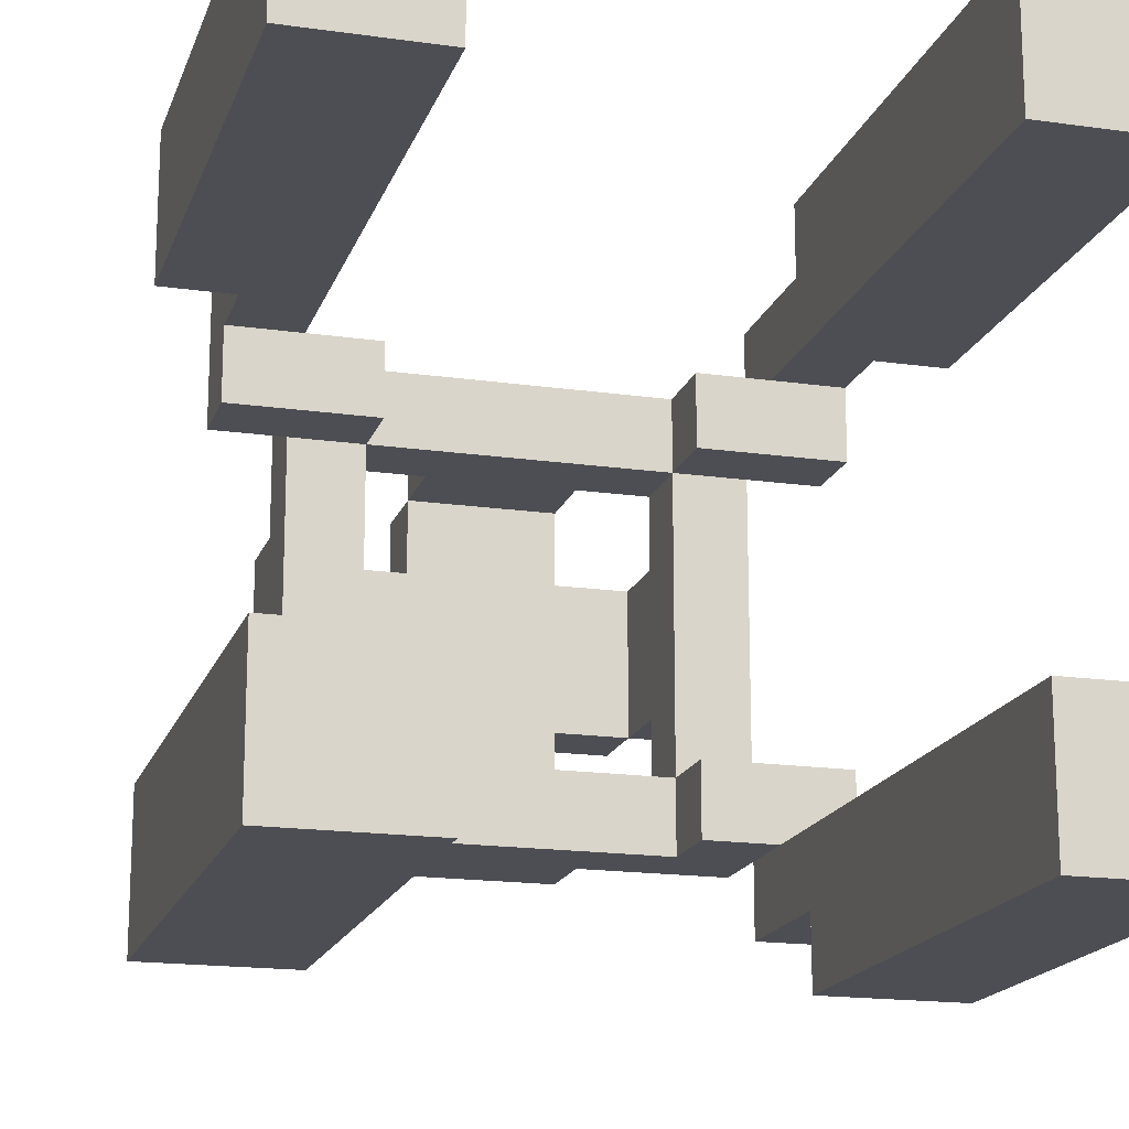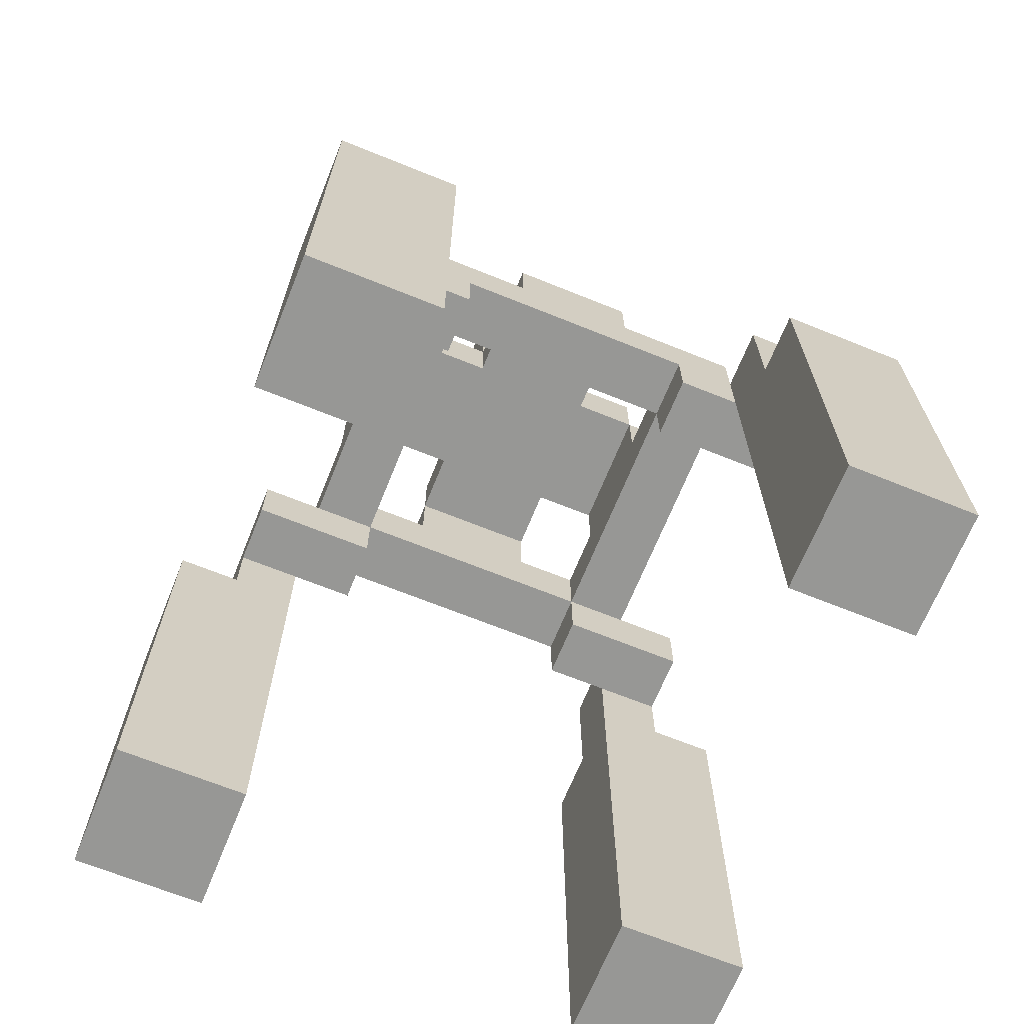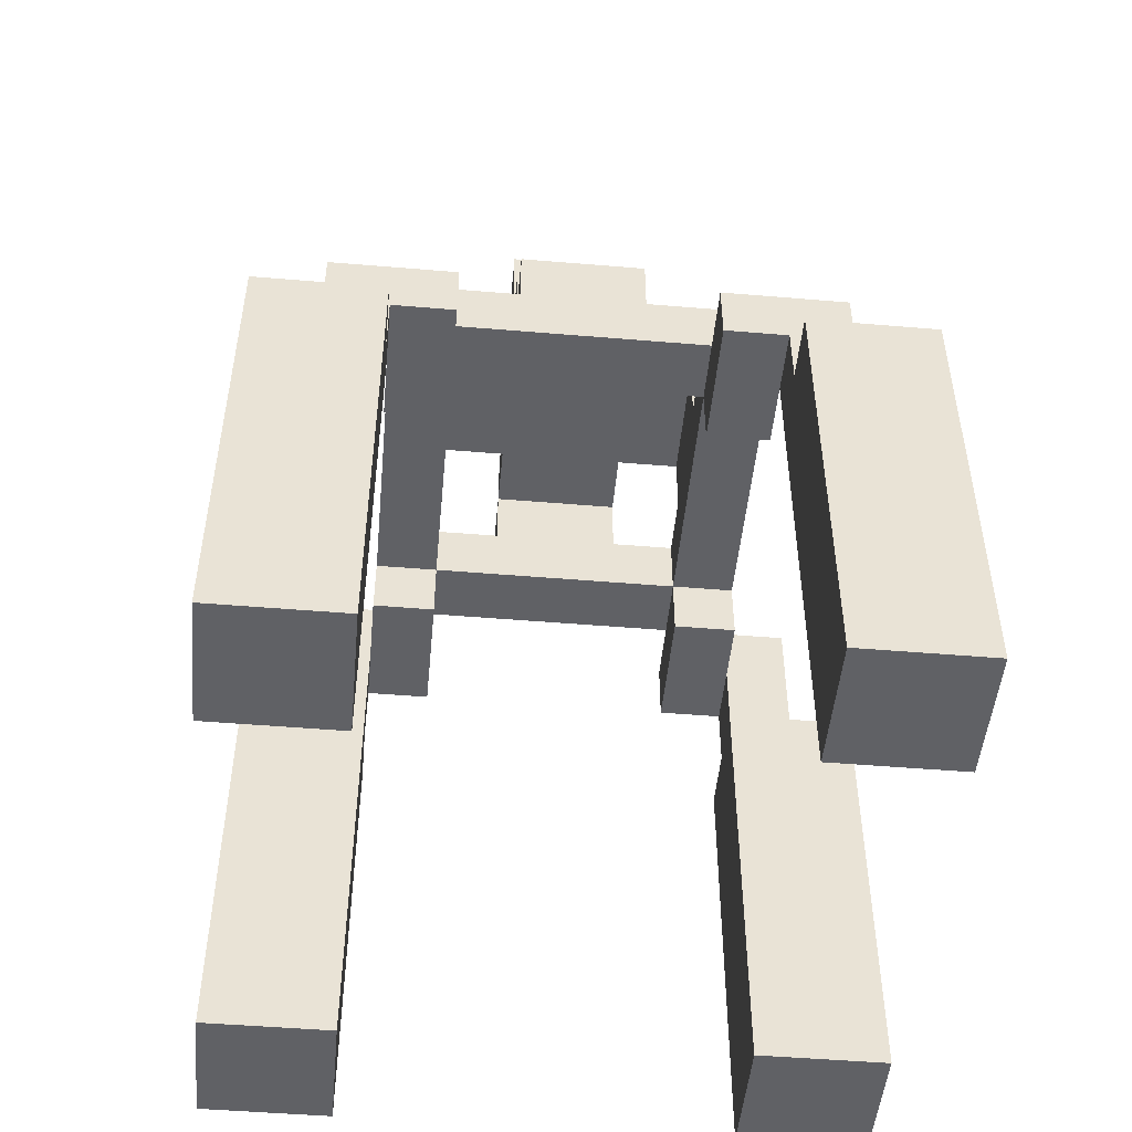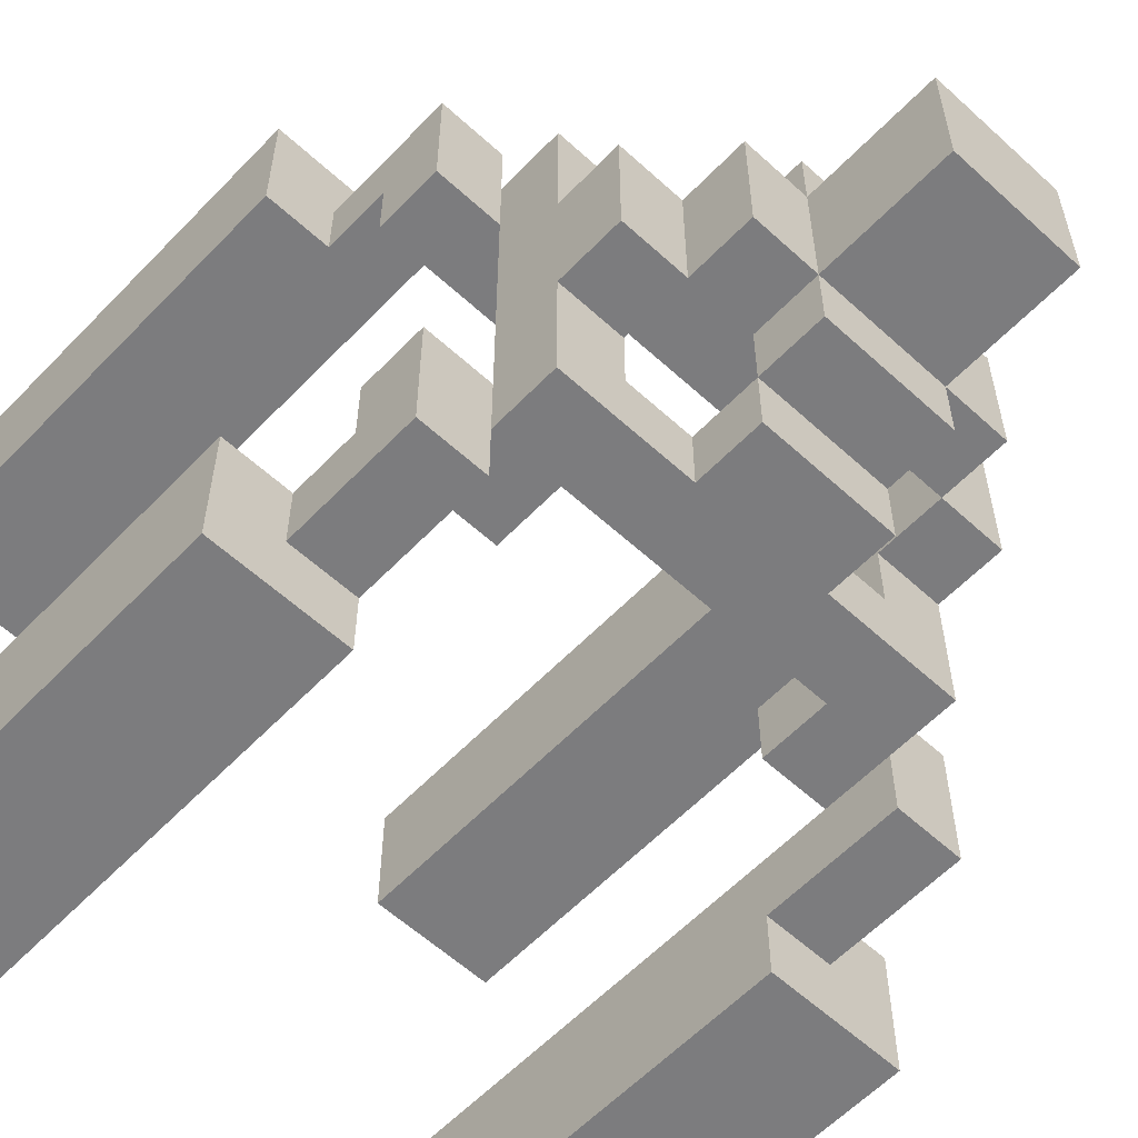
<metadata>
{"format":"obj","ext":"obj","renderer":"f3d","projection":"perspective","resolution":1024,"background":"white","views":[{"elev":-17.4,"azim":-15.8,"up":"+Z"},{"elev":-68.1,"azim":-22.0,"up":"+Y"},{"elev":-49.3,"azim":84.7,"up":"+Y"},{"elev":-58.9,"azim":136.7,"up":"+Z"}]}
</metadata>
<code>
o
v -0.5 0 0.5
v -0.5 0 0.3
v -0.5 0 -0.3
v -0.5 0 -0.5
v -0.5 0.7 0.5
v -0.5 0.7 0.3
v -0.5 0.7 -0.3
v -0.5 0.7 -0.5
v -0.4 0.7 0.4
v -0.4 0.7 0.3
v -0.4 0.7 -0.3
v -0.4 0.7 -0.4
v -0.4 0.8 0.3
v -0.4 0.8 0.2
v -0.4 0.8 -0.2
v -0.4 0.8 -0.3
v -0.4 0.9 0.4
v -0.4 0.9 0.2
v -0.4 0.9 -0.2
v -0.4 0.9 -0.4
v -0.3 0.9 0.3
v -0.3 0.9 0.2
v -0.3 0.9 -0.2
v -0.3 0.9 -0.3
v -0.3 1 0.3
v -0.3 1 0.1
v -0.3 1 -0.1
v -0.3 1 -0.3
v -0.3 1.1 0.1
v -0.3 1.1 -0.1
v -0.2 1.1 0.1
v -0.2 1.1 -0.1
v -0.2 1.2 0.1
v -0.2 1.2 -0.1
v -0.1 1 0.3
v -0.1 1 0.2
v -0.1 1 -0.2
v -0.1 1 -0.3
v -0.1 1.1 0.3
v -0.1 1.1 0.2
v -0.1 1.1 0.1
v -0.1 1.1 -0.1
v -0.1 1.1 -0.2
v -0.1 1.1 -0.3
v -0.1 1.2 0.2
v -0.1 1.2 0.1
v -0.1 1.2 -0.1
v -0.1 1.2 -0.2
v -0.1 1.4 0.1
v -0.1 1.4 -0.1
v 0.2 0.8 0.3
v 0.2 0.8 0.2
v 0.2 0.8 -0.2
v 0.2 0.8 -0.3
v 0.2 0.9 0.3
v 0.2 0.9 0.2
v 0.2 0.9 -0.2
v 0.2 0.9 -0.3
v 0.2 1 0.2
v 0.2 1 0.1
v 0.2 1 -0.1
v 0.2 1 -0.2
v 0.2 1.1 0.1
v 0.2 1.1 -0.1
v 0.3 0 0.5
v 0.3 0 0.3
v 0.3 0 -0.3
v 0.3 0 -0.5
v 0.3 0.7 0.5
v 0.3 0.7 0.4
v 0.3 0.7 0.3
v 0.3 0.7 -0.3
v 0.3 0.7 -0.4
v 0.3 0.7 -0.5
v 0.3 0.8 0.3
v 0.3 0.8 -0.3
v 0.3 0.9 0.4
v 0.3 0.9 0.3
v 0.3 0.9 -0.3
v 0.3 0.9 -0.4
v -0.3 0 0.5
v -0.3 0 0.3
v -0.3 0 -0.3
v -0.3 0 -0.5
v -0.3 0.7 0.5
v -0.3 0.7 0.4
v -0.3 0.7 0.3
v -0.3 0.7 -0.3
v -0.3 0.7 -0.4
v -0.3 0.7 -0.5
v -0.3 0.8 0.3
v -0.3 0.8 -0.3
v -0.3 0.9 0.4
v -0.3 0.9 0.3
v -0.3 0.9 -0.3
v -0.3 0.9 -0.4
v -0.2 0.8 0.3
v -0.2 0.8 0.2
v -0.2 0.8 -0.2
v -0.2 0.8 -0.3
v -0.2 0.9 0.3
v -0.2 0.9 0.2
v -0.2 0.9 -0.2
v -0.2 0.9 -0.3
v -0.2 1 0.2
v -0.2 1 0.1
v -0.2 1 -0.1
v -0.2 1 -0.2
v -0.2 1.1 0.1
v -0.2 1.1 -0.1
v 0.1 1 0.3
v 0.1 1 0.2
v 0.1 1 -0.2
v 0.1 1 -0.3
v 0.1 1.1 0.3
v 0.1 1.1 0.2
v 0.1 1.1 0.1
v 0.1 1.1 -0.1
v 0.1 1.1 -0.2
v 0.1 1.1 -0.3
v 0.1 1.2 0.2
v 0.1 1.2 0.1
v 0.1 1.2 -0.1
v 0.1 1.2 -0.2
v 0.1 1.4 0.1
v 0.1 1.4 -0.1
v 0.2 1.1 0.1
v 0.2 1.1 -0.1
v 0.2 1.2 0.1
v 0.2 1.2 -0.1
v 0.3 0.9 0.3
v 0.3 0.9 0.2
v 0.3 0.9 -0.2
v 0.3 0.9 -0.3
v 0.3 1 0.3
v 0.3 1 0.1
v 0.3 1 -0.1
v 0.3 1 -0.3
v 0.3 1.1 0.1
v 0.3 1.1 -0.1
v 0.4 0.7 0.4
v 0.4 0.7 0.3
v 0.4 0.7 -0.3
v 0.4 0.7 -0.4
v 0.4 0.8 0.3
v 0.4 0.8 0.2
v 0.4 0.8 -0.2
v 0.4 0.8 -0.3
v 0.4 0.9 0.4
v 0.4 0.9 0.2
v 0.4 0.9 -0.2
v 0.4 0.9 -0.4
v 0.5 0 0.5
v 0.5 0 0.3
v 0.5 0 -0.3
v 0.5 0 -0.5
v 0.5 0.7 0.5
v 0.5 0.7 0.3
v 0.5 0.7 -0.3
v 0.5 0.7 -0.5
v -0.5 0 0.5
v -0.5 0.7 0.5
v -0.3 0 0.5
v -0.3 0.7 0.5
v 0.3 0 0.5
v 0.3 0.7 0.5
v 0.5 0 0.5
v 0.5 0.7 0.5
v -0.4 0.7 0.4
v -0.4 0.9 0.4
v -0.3 0.7 0.4
v -0.3 0.9 0.4
v 0.3 0.7 0.4
v 0.3 0.9 0.4
v 0.4 0.7 0.4
v 0.4 0.9 0.4
v -0.3 0.8 0.3
v -0.3 0.9 0.3
v -0.3 1 0.3
v -0.2 0.8 0.3
v -0.2 0.9 0.3
v -0.1 1 0.3
v -0.1 1.1 0.3
v 0.1 1 0.3
v 0.1 1.1 0.3
v 0.2 0.8 0.3
v 0.2 0.9 0.3
v 0.3 0.8 0.3
v 0.3 0.9 0.3
v 0.3 1 0.3
v -0.1 1.1 0.2
v -0.1 1.2 0.2
v 0.1 1.1 0.2
v 0.1 1.2 0.2
v -0.3 1 0.1
v -0.3 1.1 0.1
v -0.2 1 0.1
v -0.2 1.1 0.1
v -0.2 1.2 0.1
v -0.1 1.1 0.1
v -0.1 1.2 0.1
v -0.1 1.4 0.1
v 0.1 1.1 0.1
v 0.1 1.2 0.1
v 0.1 1.4 0.1
v 0.2 1 0.1
v 0.2 1.1 0.1
v 0.2 1.2 0.1
v 0.3 1 0.1
v 0.3 1.1 0.1
v -0.4 0.8 -0.2
v -0.4 0.9 -0.2
v -0.3 0.9 -0.2
v -0.2 0.8 -0.2
v -0.2 0.9 -0.2
v -0.2 1 -0.2
v -0.1 1 -0.2
v -0.1 1.1 -0.2
v 0.1 1 -0.2
v 0.1 1.1 -0.2
v 0.2 0.8 -0.2
v 0.2 0.9 -0.2
v 0.2 1 -0.2
v 0.3 0.9 -0.2
v 0.4 0.8 -0.2
v 0.4 0.9 -0.2
v -0.5 0 -0.3
v -0.5 0.7 -0.3
v -0.4 0.7 -0.3
v -0.4 0.8 -0.3
v -0.3 0 -0.3
v -0.3 0.7 -0.3
v -0.3 0.8 -0.3
v 0.3 0 -0.3
v 0.3 0.7 -0.3
v 0.3 0.8 -0.3
v 0.4 0.7 -0.3
v 0.4 0.8 -0.3
v 0.5 0 -0.3
v 0.5 0.7 -0.3
v -0.5 0 0.3
v -0.5 0.7 0.3
v -0.4 0.7 0.3
v -0.4 0.8 0.3
v -0.3 0 0.3
v -0.3 0.7 0.3
v -0.3 0.8 0.3
v 0.3 0 0.3
v 0.3 0.7 0.3
v 0.3 0.8 0.3
v 0.4 0.7 0.3
v 0.4 0.8 0.3
v 0.5 0 0.3
v 0.5 0.7 0.3
v -0.4 0.8 0.2
v -0.4 0.9 0.2
v -0.3 0.9 0.2
v -0.2 0.8 0.2
v -0.2 0.9 0.2
v -0.2 1 0.2
v -0.1 1 0.2
v -0.1 1.1 0.2
v 0.1 1 0.2
v 0.1 1.1 0.2
v 0.2 0.8 0.2
v 0.2 0.9 0.2
v 0.2 1 0.2
v 0.3 0.9 0.2
v 0.4 0.8 0.2
v 0.4 0.9 0.2
v -0.3 1 -0.1
v -0.3 1.1 -0.1
v -0.2 1 -0.1
v -0.2 1.1 -0.1
v -0.2 1.2 -0.1
v -0.1 1.1 -0.1
v -0.1 1.2 -0.1
v -0.1 1.4 -0.1
v 0.1 1.1 -0.1
v 0.1 1.2 -0.1
v 0.1 1.4 -0.1
v 0.2 1 -0.1
v 0.2 1.1 -0.1
v 0.2 1.2 -0.1
v 0.3 1 -0.1
v 0.3 1.1 -0.1
v -0.1 1.1 -0.2
v -0.1 1.2 -0.2
v 0.1 1.1 -0.2
v 0.1 1.2 -0.2
v -0.3 0.8 -0.3
v -0.3 0.9 -0.3
v -0.3 1 -0.3
v -0.2 0.8 -0.3
v -0.2 0.9 -0.3
v -0.1 1 -0.3
v -0.1 1.1 -0.3
v 0.1 1 -0.3
v 0.1 1.1 -0.3
v 0.2 0.8 -0.3
v 0.2 0.9 -0.3
v 0.3 0.8 -0.3
v 0.3 0.9 -0.3
v 0.3 1 -0.3
v -0.4 0.7 -0.4
v -0.4 0.9 -0.4
v -0.3 0.7 -0.4
v -0.3 0.9 -0.4
v 0.3 0.7 -0.4
v 0.3 0.9 -0.4
v 0.4 0.7 -0.4
v 0.4 0.9 -0.4
v -0.5 0 -0.5
v -0.5 0.7 -0.5
v -0.3 0 -0.5
v -0.3 0.7 -0.5
v 0.3 0 -0.5
v 0.3 0.7 -0.5
v 0.5 0 -0.5
v 0.5 0.7 -0.5
v -0.5 0 0.5
v -0.3 0 0.5
v 0.3 0 0.5
v 0.5 0 0.5
v -0.5 0 0.3
v -0.3 0 0.3
v 0.3 0 0.3
v 0.5 0 0.3
v -0.5 0 -0.3
v -0.3 0 -0.3
v 0.3 0 -0.3
v 0.5 0 -0.3
v -0.5 0 -0.5
v -0.3 0 -0.5
v 0.3 0 -0.5
v 0.5 0 -0.5
v -0.4 0.8 0.3
v -0.3 0.8 0.3
v -0.2 0.8 0.3
v 0.2 0.8 0.3
v 0.3 0.8 0.3
v 0.4 0.8 0.3
v -0.4 0.8 0.2
v -0.2 0.8 0.2
v 0.2 0.8 0.2
v 0.4 0.8 0.2
v -0.4 0.8 -0.2
v -0.2 0.8 -0.2
v 0.2 0.8 -0.2
v 0.4 0.8 -0.2
v -0.4 0.8 -0.3
v -0.3 0.8 -0.3
v -0.2 0.8 -0.3
v 0.2 0.8 -0.3
v 0.3 0.8 -0.3
v 0.4 0.8 -0.3
v -0.2 0.9 0.3
v 0.2 0.9 0.3
v -0.3 0.9 0.2
v -0.2 0.9 0.2
v 0.2 0.9 0.2
v 0.3 0.9 0.2
v -0.3 0.9 -0.2
v -0.2 0.9 -0.2
v 0.2 0.9 -0.2
v 0.3 0.9 -0.2
v -0.2 0.9 -0.3
v 0.2 0.9 -0.3
v -0.1 1.1 0.2
v 0.1 1.1 0.2
v -0.2 1.1 0.1
v -0.1 1.1 0.1
v 0.1 1.1 0.1
v 0.2 1.1 0.1
v -0.2 1.1 -0.1
v -0.1 1.1 -0.1
v 0.1 1.1 -0.1
v 0.2 1.1 -0.1
v -0.1 1.1 -0.2
v 0.1 1.1 -0.2
v -0.5 0.7 0.5
v -0.3 0.7 0.5
v 0.3 0.7 0.5
v 0.5 0.7 0.5
v -0.4 0.7 0.4
v -0.3 0.7 0.4
v 0.3 0.7 0.4
v 0.4 0.7 0.4
v -0.5 0.7 0.3
v -0.4 0.7 0.3
v 0.4 0.7 0.3
v 0.5 0.7 0.3
v -0.5 0.7 -0.3
v -0.4 0.7 -0.3
v 0.4 0.7 -0.3
v 0.5 0.7 -0.3
v -0.4 0.7 -0.4
v -0.3 0.7 -0.4
v 0.3 0.7 -0.4
v 0.4 0.7 -0.4
v -0.5 0.7 -0.5
v -0.3 0.7 -0.5
v 0.3 0.7 -0.5
v 0.5 0.7 -0.5
v -0.4 0.9 0.4
v -0.3 0.9 0.4
v 0.3 0.9 0.4
v 0.4 0.9 0.4
v -0.3 0.9 0.3
v 0.3 0.9 0.3
v -0.4 0.9 0.2
v -0.3 0.9 0.2
v 0.3 0.9 0.2
v 0.4 0.9 0.2
v -0.4 0.9 -0.2
v -0.3 0.9 -0.2
v 0.3 0.9 -0.2
v 0.4 0.9 -0.2
v -0.3 0.9 -0.3
v 0.3 0.9 -0.3
v -0.4 0.9 -0.4
v -0.3 0.9 -0.4
v 0.3 0.9 -0.4
v 0.4 0.9 -0.4
v -0.3 1 0.3
v -0.1 1 0.3
v 0.1 1 0.3
v 0.3 1 0.3
v -0.2 1 0.2
v -0.1 1 0.2
v 0.1 1 0.2
v 0.2 1 0.2
v -0.3 1 0.1
v -0.2 1 0.1
v 0.2 1 0.1
v 0.3 1 0.1
v -0.3 1 -0.1
v -0.2 1 -0.1
v 0.2 1 -0.1
v 0.3 1 -0.1
v -0.2 1 -0.2
v -0.1 1 -0.2
v 0.1 1 -0.2
v 0.2 1 -0.2
v -0.3 1 -0.3
v -0.1 1 -0.3
v 0.1 1 -0.3
v 0.3 1 -0.3
v -0.1 1.1 0.3
v 0.1 1.1 0.3
v -0.1 1.1 0.2
v 0.1 1.1 0.2
v -0.3 1.1 0.1
v -0.2 1.1 0.1
v 0.2 1.1 0.1
v 0.3 1.1 0.1
v -0.3 1.1 -0.1
v -0.2 1.1 -0.1
v 0.2 1.1 -0.1
v 0.3 1.1 -0.1
v -0.1 1.1 -0.2
v 0.1 1.1 -0.2
v -0.1 1.1 -0.3
v 0.1 1.1 -0.3
v -0.1 1.2 0.2
v 0.1 1.2 0.2
v -0.2 1.2 0.1
v -0.1 1.2 0.1
v 0.1 1.2 0.1
v 0.2 1.2 0.1
v -0.2 1.2 -0.1
v -0.1 1.2 -0.1
v 0.1 1.2 -0.1
v 0.2 1.2 -0.1
v -0.1 1.2 -0.2
v 0.1 1.2 -0.2
v -0.1 1.4 0.1
v 0.1 1.4 0.1
v -0.1 1.4 -0.1
v 0.1 1.4 -0.1
f 5 2 1
f 6 2 5
f 7 4 3
f 8 4 7
f 13 10 9
f 16 12 11
f 17 14 13
f 17 13 9
f 18 14 17
f 19 16 15
f 20 12 16
f 20 16 19
f 25 22 21
f 25 24 23
f 25 23 22
f 26 24 25
f 27 24 26
f 28 24 27
f 29 27 26
f 30 27 29
f 33 32 31
f 34 32 33
f 39 36 35
f 40 36 39
f 43 38 37
f 44 38 43
f 45 41 40
f 46 41 45
f 47 43 42
f 48 43 47
f 49 47 46
f 50 47 49
f 55 52 51
f 56 52 55
f 57 54 53
f 58 54 57
f 59 57 56
f 60 57 59
f 61 57 60
f 62 57 61
f 63 61 60
f 64 61 63
f 69 66 65
f 70 66 69
f 71 66 70
f 72 68 67
f 73 68 72
f 74 68 73
f 75 71 70
f 76 73 72
f 77 75 70
f 78 75 77
f 79 73 76
f 80 73 79
f 81 82 85
f 85 82 86
f 86 82 87
f 83 84 88
f 88 84 89
f 89 84 90
f 86 87 91
f 88 89 92
f 86 91 93
f 93 91 94
f 92 89 95
f 95 89 96
f 97 98 101
f 101 98 102
f 99 100 103
f 103 100 104
f 102 103 105
f 105 103 106
f 106 103 107
f 107 103 108
f 106 107 109
f 109 107 110
f 111 112 115
f 115 112 116
f 113 114 119
f 119 114 120
f 116 117 121
f 121 117 122
f 118 119 123
f 123 119 124
f 122 123 125
f 125 123 126
f 127 128 129
f 129 128 130
f 131 132 135
f 133 134 135
f 132 133 135
f 135 134 136
f 136 134 137
f 137 134 138
f 136 137 139
f 139 137 140
f 141 142 145
f 143 144 148
f 145 146 149
f 141 145 149
f 149 146 150
f 147 148 151
f 148 144 152
f 151 148 152
f 153 154 157
f 157 154 158
f 155 156 159
f 159 156 160
f 163 162 161
f 164 162 163
f 167 166 165
f 168 166 167
f 171 170 169
f 172 170 171
f 175 174 173
f 176 174 175
f 180 178 177
f 180 179 178
f 181 179 180
f 182 179 181
f 184 182 181
f 184 183 182
f 185 183 184
f 187 184 181
f 188 187 186
f 189 184 187
f 189 187 188
f 190 184 189
f 193 192 191
f 194 192 193
f 197 196 195
f 198 196 197
f 200 199 198
f 201 199 200
f 204 202 201
f 205 202 204
f 207 204 203
f 208 204 207
f 209 207 206
f 210 207 209
f 213 212 211
f 214 213 211
f 215 213 214
f 217 216 215
f 219 217 215
f 219 218 217
f 220 218 219
f 222 219 215
f 223 219 222
f 224 222 221
f 225 224 221
f 226 224 225
f 229 228 227
f 231 229 227
f 232 230 229
f 232 229 231
f 233 230 232
f 237 235 234
f 237 236 235
f 238 236 237
f 239 237 234
f 240 237 239
f 241 242 243
f 241 243 245
f 243 244 246
f 245 243 246
f 246 244 247
f 248 249 251
f 249 250 251
f 251 250 252
f 248 251 253
f 253 251 254
f 255 256 257
f 255 257 258
f 258 257 259
f 259 260 261
f 259 261 263
f 261 262 263
f 263 262 264
f 259 263 266
f 266 263 267
f 265 266 268
f 265 268 269
f 269 268 270
f 271 272 273
f 273 272 274
f 274 275 276
f 276 275 277
f 277 278 280
f 280 278 281
f 279 280 283
f 283 280 284
f 282 283 285
f 285 283 286
f 287 288 289
f 289 288 290
f 291 292 294
f 292 293 294
f 294 293 295
f 295 293 296
f 295 296 298
f 296 297 298
f 298 297 299
f 295 298 301
f 300 301 302
f 301 298 303
f 302 301 303
f 303 298 304
f 305 306 307
f 307 306 308
f 309 310 311
f 311 310 312
f 313 314 315
f 315 314 316
f 317 318 319
f 319 318 320
f 325 322 321
f 326 322 325
f 327 324 323
f 328 324 327
f 333 330 329
f 334 330 333
f 335 332 331
f 336 332 335
f 343 338 337
f 343 339 338
f 344 339 343
f 345 342 341
f 345 341 340
f 346 342 345
f 351 348 347
f 352 348 351
f 353 348 352
f 354 350 349
f 355 350 354
f 356 350 355
f 360 358 357
f 361 358 360
f 363 360 359
f 364 360 363
f 365 362 361
f 366 362 365
f 367 365 364
f 368 365 367
f 372 370 369
f 373 370 372
f 375 372 371
f 375 374 373
f 375 373 372
f 376 374 375
f 377 374 376
f 378 374 377
f 379 377 376
f 380 377 379
f 381 382 385
f 385 382 386
f 383 384 387
f 387 384 388
f 381 385 389
f 389 385 390
f 388 384 391
f 391 384 392
f 393 394 397
f 395 396 400
f 397 398 401
f 393 397 401
f 401 398 402
f 399 400 403
f 400 396 404
f 403 400 404
f 405 406 409
f 407 408 410
f 405 409 411
f 411 409 412
f 410 408 413
f 413 408 414
f 415 416 419
f 417 418 420
f 415 419 421
f 421 419 422
f 420 418 423
f 423 418 424
f 425 426 429
f 429 426 430
f 427 428 431
f 431 428 432
f 425 429 433
f 433 429 434
f 432 428 435
f 435 428 436
f 437 438 441
f 439 440 444
f 441 442 445
f 437 441 445
f 445 442 446
f 443 444 447
f 444 440 448
f 447 444 448
f 449 450 451
f 451 450 452
f 453 454 457
f 457 454 458
f 455 456 459
f 459 456 460
f 461 462 463
f 463 462 464
f 465 466 468
f 468 466 469
f 467 468 471
f 471 468 472
f 469 470 473
f 473 470 474
f 472 473 475
f 475 473 476
f 477 478 479
f 479 478 480

</code>
